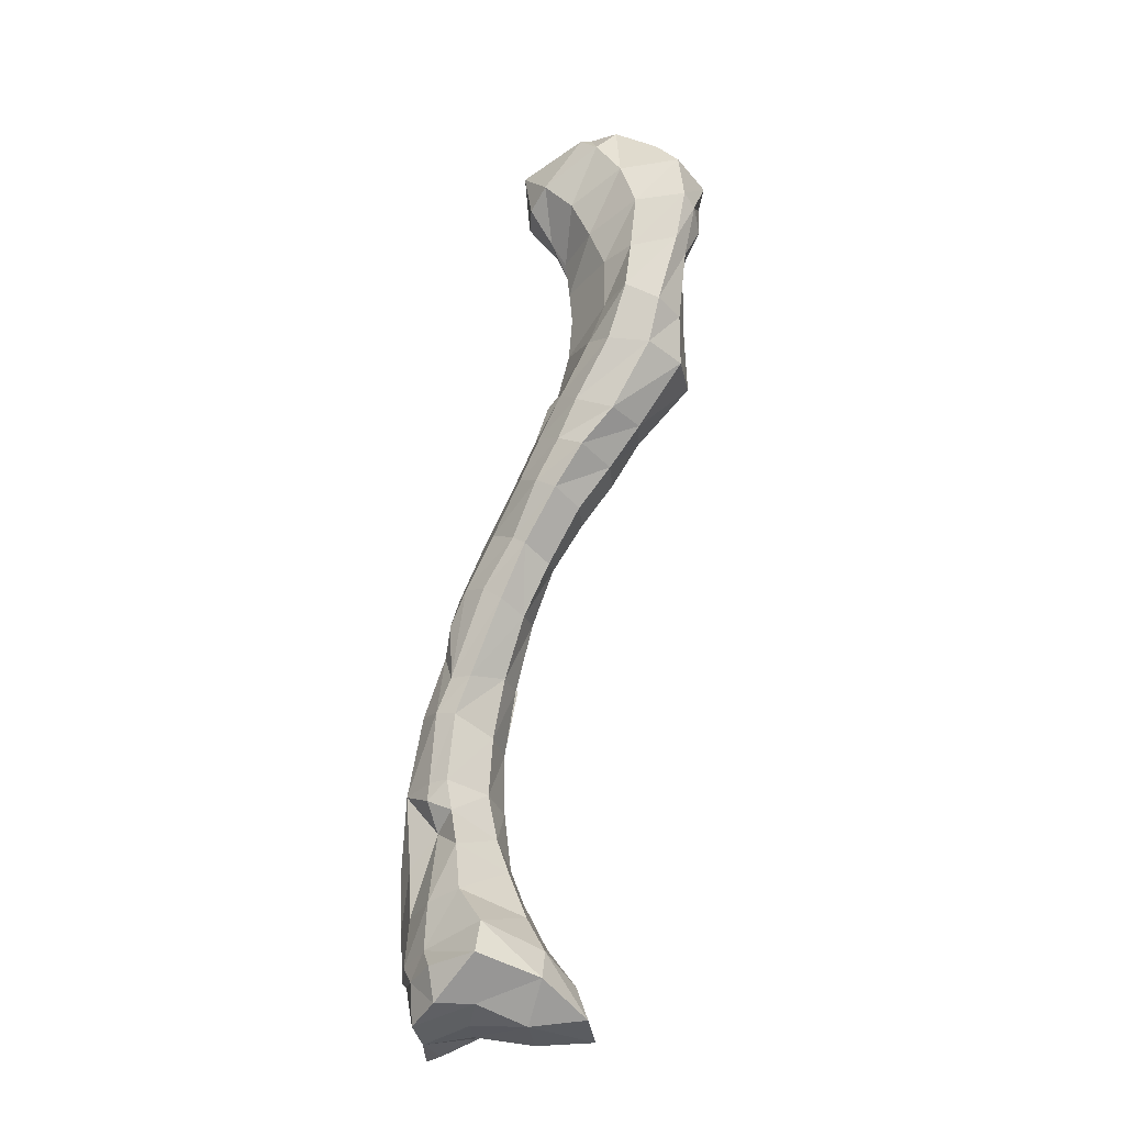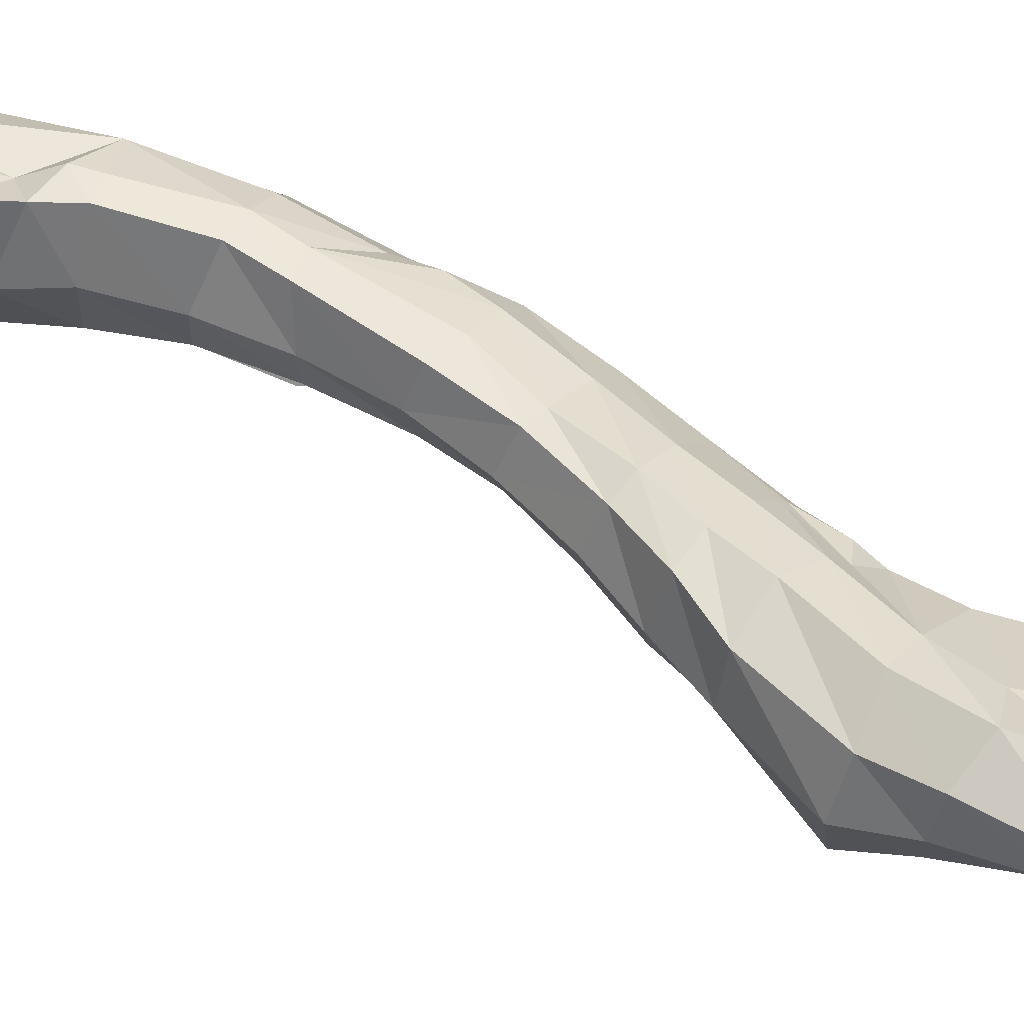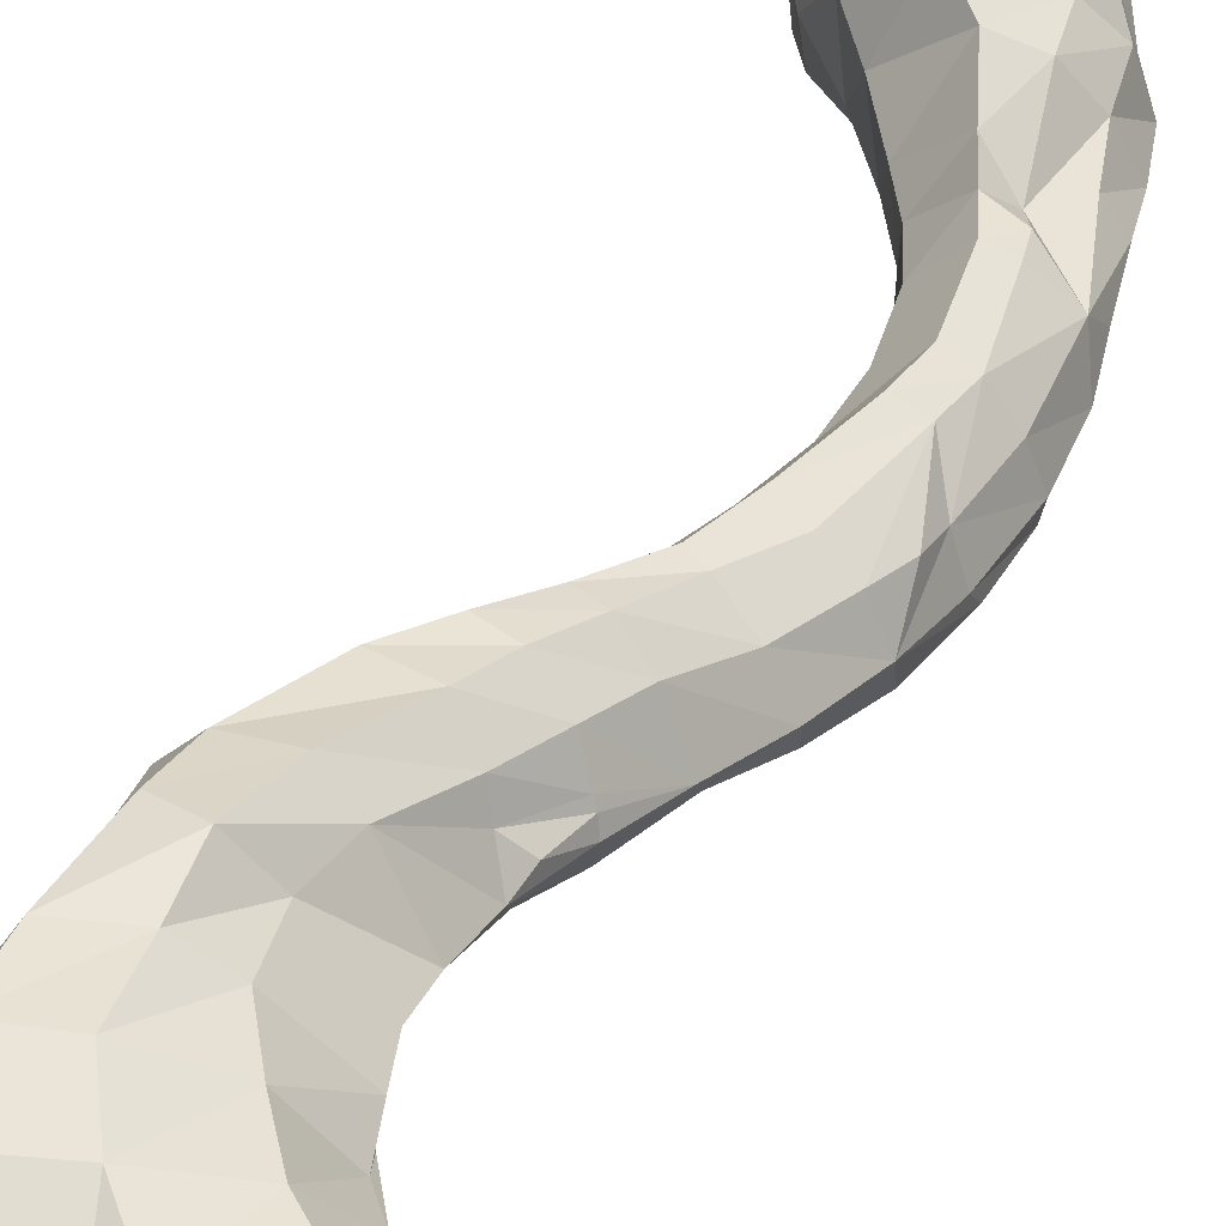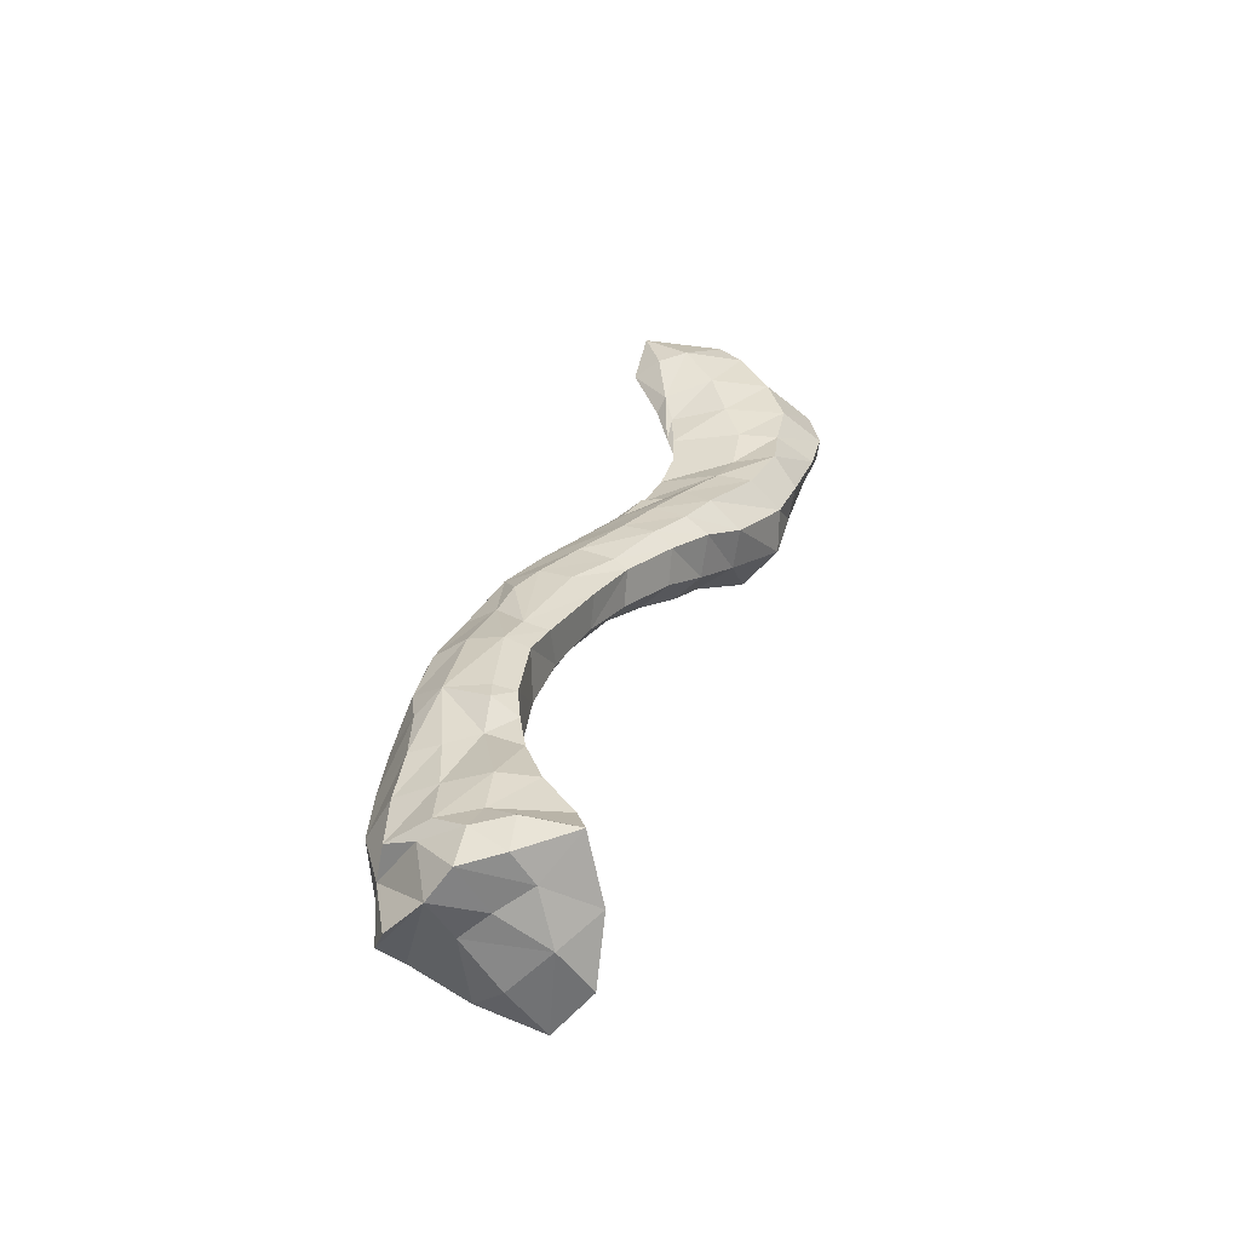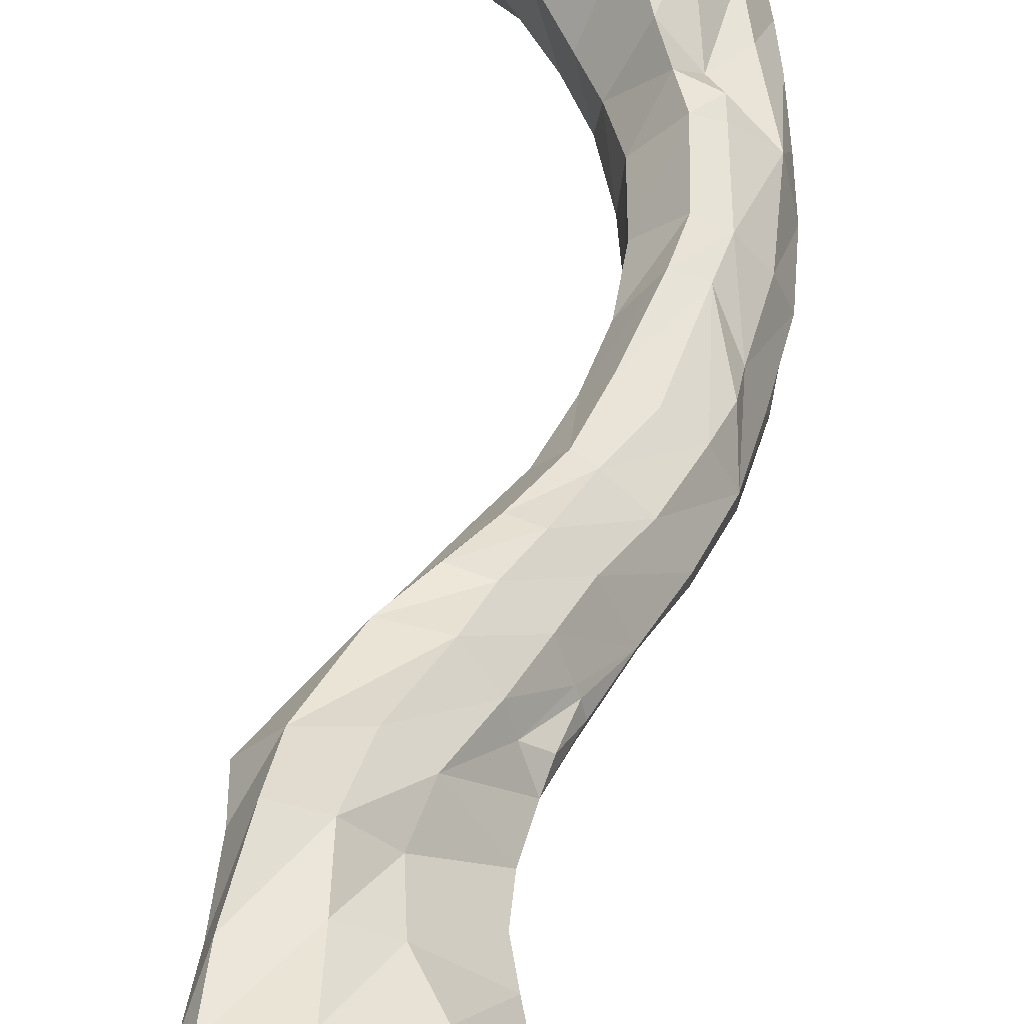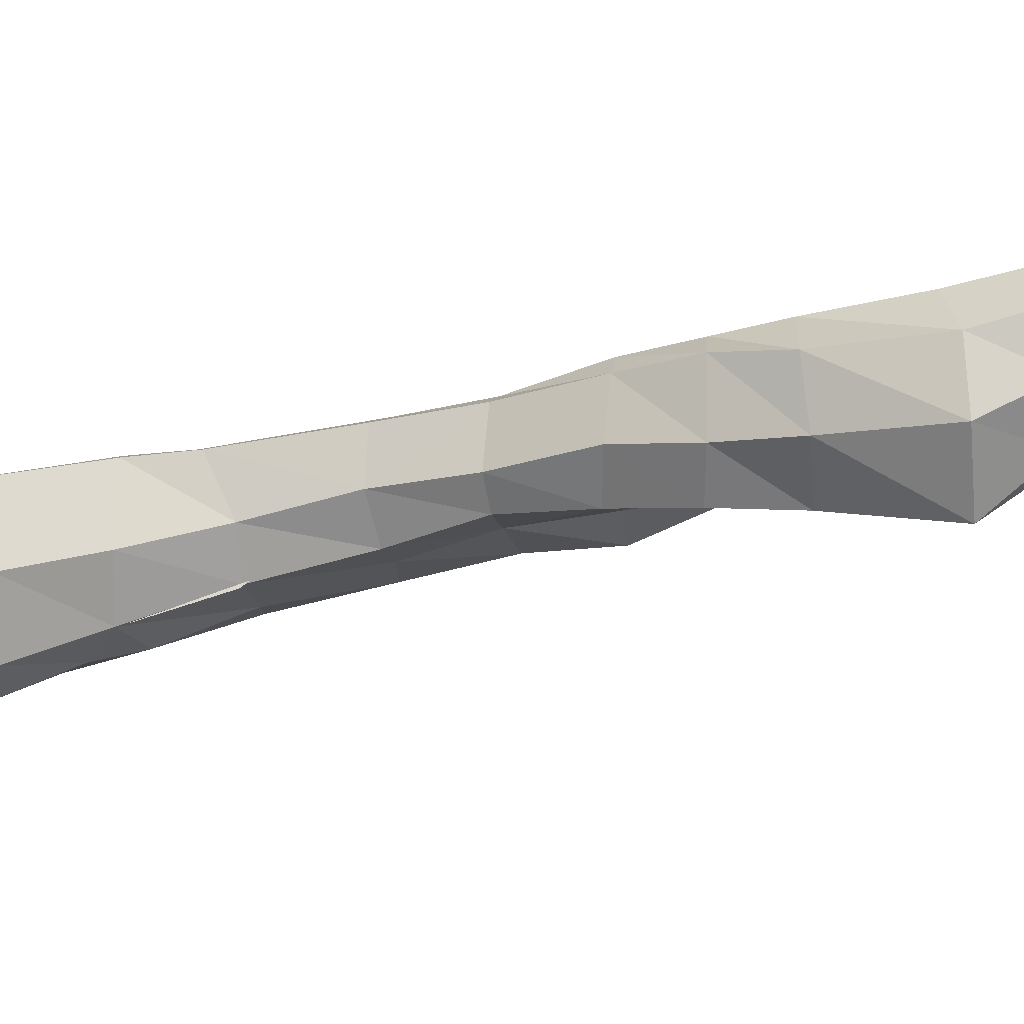
<metadata>
{"format":"obj","ext":"obj","renderer":"f3d","projection":"perspective","resolution":1024,"background":"white","views":[{"elev":-31.7,"azim":-167.1,"up":"+Z"},{"elev":72.4,"azim":-78.4,"up":"+Y"},{"elev":48.5,"azim":11.7,"up":"+Y"},{"elev":-58.6,"azim":142.4,"up":"+Z"},{"elev":55.3,"azim":-4.9,"up":"+Y"},{"elev":22.6,"azim":-110.7,"up":"+Y"}]}
</metadata>
<code>
o r_clavicle
v -0.0105 0.01564 0.1139
v -0.009231 0.01448 0.1212
v -0.00933 0.01169 0.1138
v -0.01866 0.01955 0.122
v -0.01484 0.01557 0.1233
v -0.01761 0.01215 0.1216
v -0.01952 0.01662 0.1246
v -0.01323 0.01105 0.1177
v -0.01338 0.01137 0.1079
v -0.01307 0.01363 0.109
v -0.02104 0.01092 0.1197
v -0.02453 0.01128 0.1102
v -0.01769 0.01032 0.109
v -0.02579 0.01142 0.1049
v -0.0198 0.01045 0.1041
v -0.02758 0.01051 0.09813
v -0.02103 0.0101 0.09756
v -0.0293 0.008942 0.09067
v -0.0211 0.009231 0.09305
v -0.02343 0.006175 0.07751
v -0.02 0.007275 0.08015
v -0.02111 0.008293 0.08805
v -0.01753 0.006967 0.08181
v -0.0164 0.009627 0.09058
v -0.01652 0.01051 0.09404
v -0.017 0.01095 0.0975
v -0.01528 0.01101 0.1029
v -0.03418 0.013 0.1115
v -0.02977 0.0105 0.1178
v -0.03464 0.01672 0.1043
v -0.02337 0.01368 0.1234
v -0.03114 0.01226 0.1184
v -0.03199 0.01604 0.0991
v -0.03112 0.01123 0.09063
v -0.03075 0.007019 0.08508
v -0.02559 0.007512 0.08651
v -0.01975 0.005797 0.07168
v -0.01764 0.005644 0.07352
v -0.0153 0.004762 0.06655
v -0.01306 0.003762 0.068
v -0.01097 0.003533 0.06065
v -0.007547 0.000934 0.06274
v -0.007577 0.00073 0.05432
v -0.004475 -0.001741 0.05635
v -0.002427 -0.005807 0.03003
v -0.000203 -0.009487 0.02902
v 5.5e-05 -0.007707 0.0365
v -0.003257 -0.00622 0.02229
v -0.000728 -0.01104 0.02044
v -0.005205 -0.005207 0.01727
v -0.00269 -0.007985 0.01158
v -0.007002 -0.007886 0.009949
v -0.004396 -0.011 0.008153
v -0.001085 -0.01203 0.01003
v -0.01449 0.004903 0.07585
v -0.01066 0.002336 0.0698
v -0.01253 0.003115 0.07815
v -0.01486 0.00619 0.08356
v -0.009068 -0.000931 0.07096
v -0.004647 -0.002384 0.06511
v -0.001403 -0.004631 0.05766
v -0.001261 -0.004995 0.048
v 0.001338 -0.006752 0.0491
v -0.000531 -0.007165 0.04071
v 0.003633 -0.008775 0.042
v 0.004978 -0.01197 0.0293
v 0.004878 -0.01049 0.03599
v 0.005002 -0.0131 0.02176
v -0.0129 0.007184 0.08448
v -0.009966 0.004634 0.07908
v -0.0055 0.003866 0.07237
v -0.001411 0.000778 0.06592
v 0.002614 -0.001983 0.05839
v 0.005972 -0.004196 0.04941
v 0.008047 -0.005598 0.0417
v 0.008281 -0.007938 0.03461
v 0.009109 -0.008702 0.02867
v -0.02471 0.01183 0.07661
v -0.01117 0.006643 0.05997
v -0.007426 0.005019 0.05327
v -0.004375 0.002643 0.04556
v -0.004743 -0.001615 0.0458
v -0.002887 -0.000454 0.02416
v -0.004485 -0.000328 0.01956
v -0.007107 0.000654 0.01293
v -0.008516 -0.004524 0.01059
v -0.002674 -0.0042 0.03772
v -0.001884 0.000514 0.03006
v -0.002524 0.001142 0.03782
v 0.005546 -0.01408 0.01378
v 0.009522 -0.009554 0.02168
v 0.009567 -0.01027 0.01486
v -0.01594 0.009436 0.06636
v -0.02039 0.01047 0.0715
v -0.03542 0.01554 0.113
v -0.0346 0.02009 0.1059
v -0.03288 0.01871 0.09915
v -0.03139 0.01633 0.09045
v -0.03097 0.01399 0.08441
v -0.02965 0.02029 0.1181
v -0.03221 0.0214 0.1002
v -0.02933 0.02034 0.09099
v -0.01767 0.0154 0.07253
v -0.000726 0.006476 0.04455
v 0.000852 0.005332 0.02163
v 0.004145 0.002276 0.02452
v 0.004313 0.00512 0.01421
v 0.001634 0.005162 0.02636
v 0.005083 0.004469 0.02821
v 0.002292 0.005389 0.03053
v 0.00493 0.004328 0.03077
v 0.001339 0.005849 0.03954
v 0.004197 0.004749 0.0406
v 0.002201 0.005312 0.0451
v -0.005238 0.008639 0.05439
v -0.002553 0.007698 0.05668
v -0.000222 0.007217 0.01483
v -0.0035 0.008773 0.009825
v -0.008789 0.01039 0.06135
v -0.03284 0.02149 0.1139
v -0.02478 0.02201 0.1134
v -0.03363 0.02209 0.1071
v -0.02371 0.01899 0.1229
v -0.02124 0.02098 0.1192
v -0.01958 0.01853 0.1054
v -0.02689 0.02241 0.1069
v -0.02162 0.0186 0.09997
v -0.02589 0.02149 0.09977
v -0.02505 0.02145 0.09324
v -0.01715 0.01679 0.07882
v -0.02211 0.01657 0.07687
v -0.02757 0.01863 0.08531
v -0.01438 0.01513 0.07404
v -0.01092 0.01317 0.06914
v -0.01356 0.01319 0.06775
v -0.007064 0.009979 0.06267
v -0.02219 0.01939 0.08622
v -0.01716 0.01891 0.1108
v -0.02133 0.01725 0.09353
v -0.01896 0.01666 0.08804
v -0.01464 0.01425 0.08179
v -0.01121 0.01246 0.07636
v -0.008042 0.0106 0.07115
v -0.0132 0.01839 0.1155
v -0.01396 0.01176 0.08323
v -0.01473 0.01013 0.09101
v -0.01286 0.008785 0.08556
v -0.0156 0.01182 0.09605
v -0.0153 0.0122 0.1004
v -0.01489 0.01278 0.1055
v -0.01166 0.009659 0.08306
v -0.009696 0.008538 0.07861
v -0.01005 0.009424 0.0782
v -0.009419 0.007135 0.07934
v -0.005655 0.005338 0.07319
v 0.00254 0.001185 0.05926
v 0.00052 0.005397 0.05817
v -0.003672 0.007404 0.06501
v -0.001365 0.003097 0.06639
v 0.002901 0.003917 0.05384
v 0.003965 0.002232 0.04985
v 0.005427 -0.001947 0.05084
v 0.008506 -0.002882 0.04192
v 0.006937 0.001401 0.04166
v 0.008951 0.000752 0.03077
v 0.00815 0.000749 0.02067
v 0.009902 -0.003864 0.03354
v 0.01009 -0.002595 0.02803
v 0.01034 -0.002444 0.02088
v 0.01052 -0.004127 0.01447
v 0.007879 0.000767 0.01398
v 0.0103 -0.004896 0.007875
v 0.00836 0.000881 0.007637
v 0.004722 0.004718 0.008167
v -0.01014 0.004852 0.003475
v -0.003338 0.01056 0.005266
v -0.001906 0.004775 0.000959
v -0.007367 0.000416 -0.00085
v -0.0142 -0.002001 0.000251
v -1.8e-05 -1.7e-05 -1e-06
v 0.000815 -0.004769 0.000177
v -0.006504 -0.006863 -0.000792
v -0.01366 -0.00896 -0.000232
v -0.005892 -0.01157 0.001415
v 0.001875 -0.0122 0.002597
v 0.006441 -0.002113 -0.001221
v 0.007534 -0.007461 -0.001557
v 0.006519 -0.01056 2.1e-05
v 0.006458 0.002664 -0.000505
v 0.002715 0.006526 0.000808
v 0.005568 -0.01288 0.008581
v -0.001092 -0.0132 0.006383
v 0.008157 -0.009093 0.007605
v 0.008589 -0.001286 0.0059
v 0.006375 0.004256 0.004462
v 0.00306 0.00797 0.004957
v -0.006474 -0.01208 0.004511
v -0.01215 -0.009191 0.003146
v -0.01258 -0.002887 0.004809
v -0.009898 0.002376 0.00771
v -0.002743 -0.004136 0.03821
v -0.004909 -0.001318 0.04625
v -0.004943 -0.00175 0.04553
f 1 2 3
f 4 5 2
f 6 5 7
f 8 2 5
f 3 2 8
f 9 3 8
f 10 1 3
f 8 6 11
f 11 12 13
f 14 15 13
f 16 17 15
f 18 19 17
f 20 21 22
f 23 22 21
f 24 22 23
f 25 19 22
f 26 17 19
f 27 15 17
f 9 13 15
f 28 12 29
f 30 14 12
f 11 29 12
f 31 11 6
f 32 29 11
f 33 16 14
f 34 18 16
f 34 35 18
f 36 18 35
f 22 19 18
f 36 35 20
f 37 38 21
f 39 40 38
f 41 42 40
f 43 44 42
f 45 46 47
f 48 49 46
f 50 49 48
f 51 49 50
f 52 51 50
f 53 51 52
f 54 51 53
f 38 55 23
f 40 56 55
f 42 56 40
f 55 57 58
f 56 59 57
f 42 60 59
f 44 61 60
f 62 63 61
f 64 65 63
f 46 66 67
f 49 68 66
f 58 69 24
f 57 70 69
f 59 71 70
f 60 72 71
f 61 73 72
f 63 74 73
f 65 75 74
f 67 76 75
f 66 77 76
f 78 20 35
f 79 41 39
f 80 43 41
f 81 82 43
f 83 48 45
f 84 50 48
f 85 86 50
f 52 50 86
f 47 64 87
f 67 65 64
f 47 67 64
f 88 45 87
f 89 88 87
f 89 87 82
f 81 89 82
f 62 82 87
f 44 43 82
f 54 49 51
f 90 68 49
f 68 91 77
f 90 92 91
f 93 39 37
f 20 78 94
f 95 28 29
f 96 30 28
f 97 33 30
f 98 34 33
f 99 35 34
f 78 35 99
f 100 32 31
f 101 97 96
f 102 98 97
f 103 94 78
f 104 81 80
f 105 106 107
f 108 109 106
f 110 111 109
f 112 113 111
f 104 114 113
f 115 116 114
f 85 117 118
f 84 105 117
f 83 108 105
f 88 110 108
f 89 112 110
f 81 104 112
f 119 115 80
f 120 100 121
f 120 95 32
f 122 96 95
f 123 124 121
f 7 4 124
f 125 126 121
f 127 128 126
f 126 122 120
f 128 101 122
f 129 102 101
f 130 131 132
f 133 103 131
f 134 135 103
f 136 119 135
f 137 132 102
f 132 99 98
f 131 78 99
f 135 93 94
f 124 138 121
f 139 129 128
f 140 137 129
f 141 130 137
f 142 133 130
f 143 134 133
f 144 138 124
f 10 138 144
f 1 144 2
f 145 141 140
f 140 146 147
f 139 148 146
f 127 149 148
f 125 150 149
f 138 10 150
f 151 145 147
f 152 153 145
f 151 147 154
f 152 155 153
f 27 150 10
f 26 149 150
f 69 147 146
f 153 142 141
f 155 143 142
f 70 154 147
f 152 154 155
f 156 157 158
f 157 116 136
f 116 115 119
f 158 136 134
f 143 155 159
f 160 157 156
f 114 116 157
f 160 161 114
f 156 161 160
f 162 161 156
f 163 164 161
f 113 114 161
f 165 111 113
f 109 111 165
f 166 106 165
f 167 165 164
f 71 155 154
f 159 155 71
f 159 72 73
f 156 73 74
f 162 74 75
f 163 75 76
f 168 165 167
f 169 166 165
f 170 171 166
f 172 173 171
f 107 171 173
f 106 166 171
f 169 91 92
f 168 77 91
f 167 76 77
f 4 7 5
f 123 31 7
f 149 26 25
f 79 93 135
f 46 45 48
f 106 109 165
f 105 107 117
f 117 107 174
f 175 176 177
f 178 179 175
f 177 180 178
f 181 182 178
f 183 179 178
f 182 184 183
f 181 185 184
f 186 187 188
f 180 189 186
f 177 190 189
f 176 190 177
f 191 192 185
f 188 187 193
f 186 194 193
f 189 195 194
f 190 196 195
f 197 184 185
f 198 183 184
f 198 199 179
f 175 200 118
f 179 199 200
f 200 199 86
f 86 199 198
f 52 198 197
f 53 197 192
f 191 193 92
f 193 172 170
f 193 194 172
f 173 194 195
f 174 195 196
f 196 190 176
f 174 196 176
f 191 90 54
f 24 146 148
f 66 46 49
f 194 173 172
f 4 2 144
f 8 5 6
f 9 8 13
f 10 3 9
f 8 11 13
f 14 13 12
f 16 15 14
f 18 17 16
f 20 22 36
f 24 23 58
f 25 22 24
f 26 19 25
f 27 17 26
f 9 15 27
f 30 12 28
f 31 6 7
f 32 11 31
f 33 14 30
f 34 16 33
f 22 18 36
f 37 21 20
f 39 38 37
f 41 40 39
f 43 42 41
f 45 47 87
f 38 23 21
f 40 55 38
f 55 58 23
f 56 57 55
f 42 59 56
f 44 60 42
f 62 61 44
f 64 63 62
f 46 67 47
f 57 69 58
f 59 70 57
f 60 71 59
f 61 72 60
f 63 73 61
f 65 74 63
f 67 75 65
f 66 76 67
f 79 39 93
f 80 41 79
f 81 43 80
f 83 45 88
f 84 48 83
f 85 50 84
f 62 87 64
f 44 82 62
f 90 49 54
f 68 77 66
f 90 91 68
f 93 37 94
f 20 94 37
f 95 29 32
f 96 28 95
f 97 30 96
f 98 33 97
f 99 34 98
f 100 31 123
f 101 96 122
f 102 97 101
f 103 78 131
f 104 80 115
f 108 106 105
f 110 109 108
f 112 111 110
f 104 113 112
f 115 114 104
f 85 118 200
f 84 117 85
f 83 105 84
f 88 108 83
f 89 110 88
f 81 112 89
f 119 80 79
f 120 32 100
f 122 95 120
f 123 121 100
f 7 124 123
f 125 121 138
f 127 126 125
f 126 120 121
f 128 122 126
f 129 101 128
f 130 132 137
f 133 131 130
f 134 103 133
f 136 135 134
f 137 102 129
f 132 98 102
f 131 99 132
f 135 94 103
f 139 128 127
f 140 129 139
f 141 137 140
f 142 130 141
f 143 133 142
f 144 124 4
f 10 144 1
f 140 147 145
f 139 146 140
f 127 148 139
f 125 149 127
f 138 150 125
f 152 145 151
f 151 154 152
f 27 10 9
f 26 150 27
f 69 146 24
f 153 141 145
f 155 142 153
f 70 147 69
f 156 158 159
f 157 136 158
f 116 119 136
f 158 134 143
f 143 159 158
f 114 157 160
f 163 161 162
f 113 161 164
f 165 113 164
f 167 164 163
f 71 154 70
f 159 71 72
f 159 73 156
f 156 74 162
f 162 75 163
f 163 76 167
f 169 165 168
f 170 166 169
f 172 171 170
f 107 173 174
f 106 171 107
f 169 92 170
f 168 91 169
f 167 77 168
f 149 25 148
f 79 135 119
f 117 174 118
f 177 178 175
f 181 178 180
f 183 178 182
f 181 184 182
f 186 188 185
f 180 186 181
f 177 189 180
f 191 185 188
f 188 193 191
f 186 193 187
f 189 194 186
f 190 195 189
f 197 185 192
f 198 184 197
f 198 179 183
f 175 118 176
f 179 200 175
f 200 86 85
f 86 198 52
f 52 197 53
f 53 192 54
f 191 92 90
f 193 170 92
f 173 195 174
f 174 176 118
f 191 54 192
f 24 148 25
f 186 185 181
f 201 202 203

</code>
